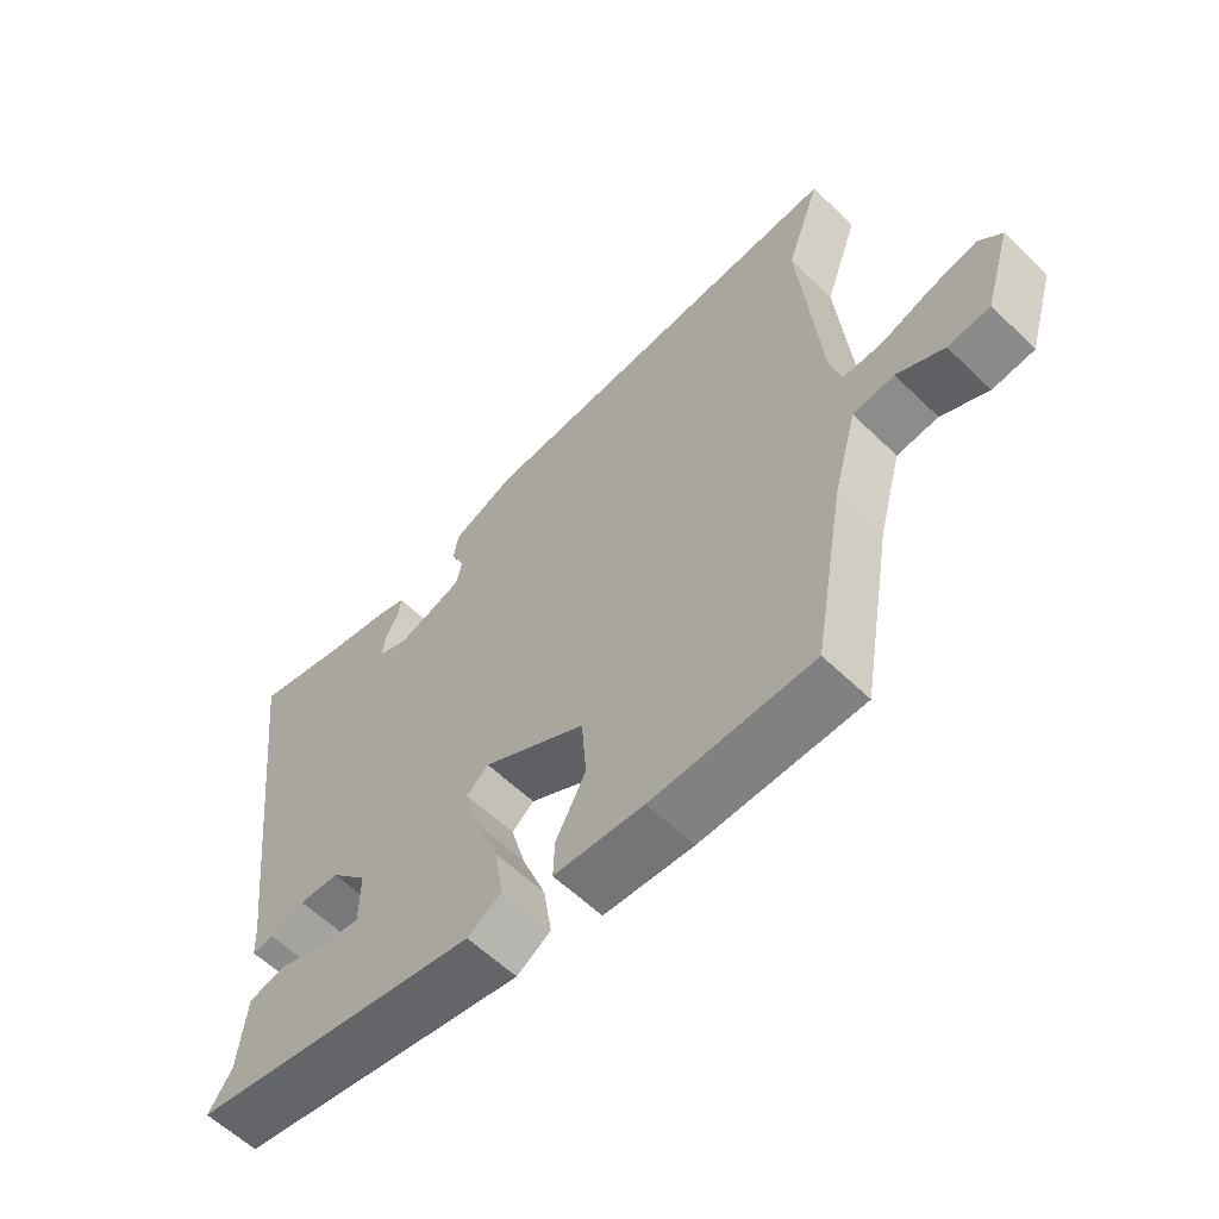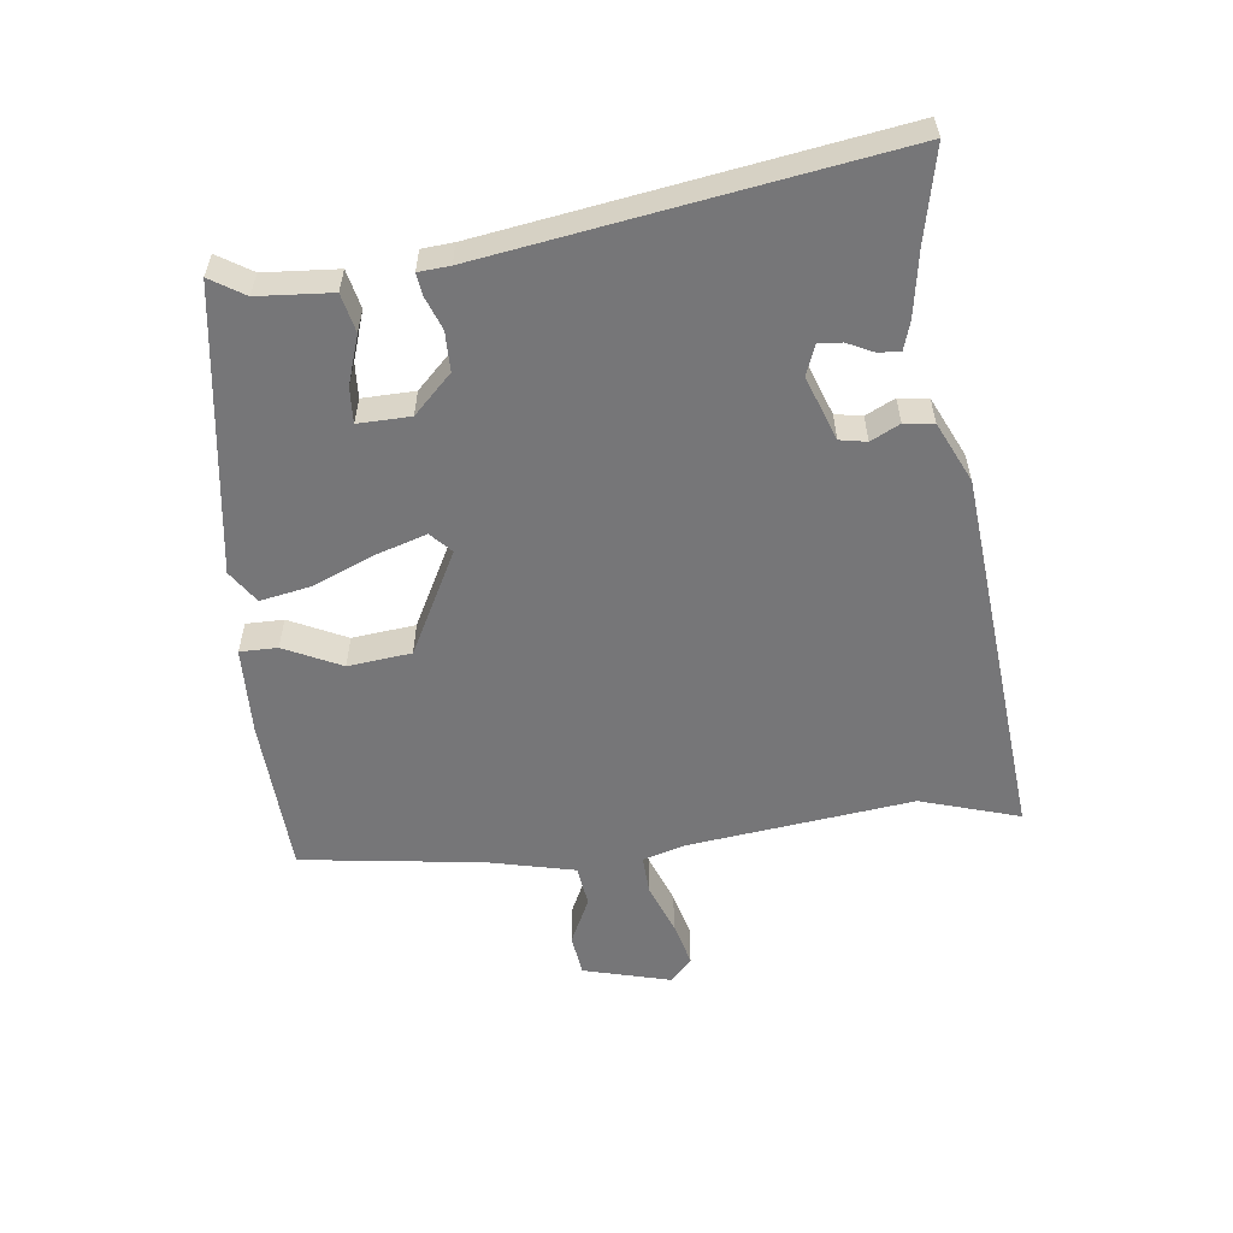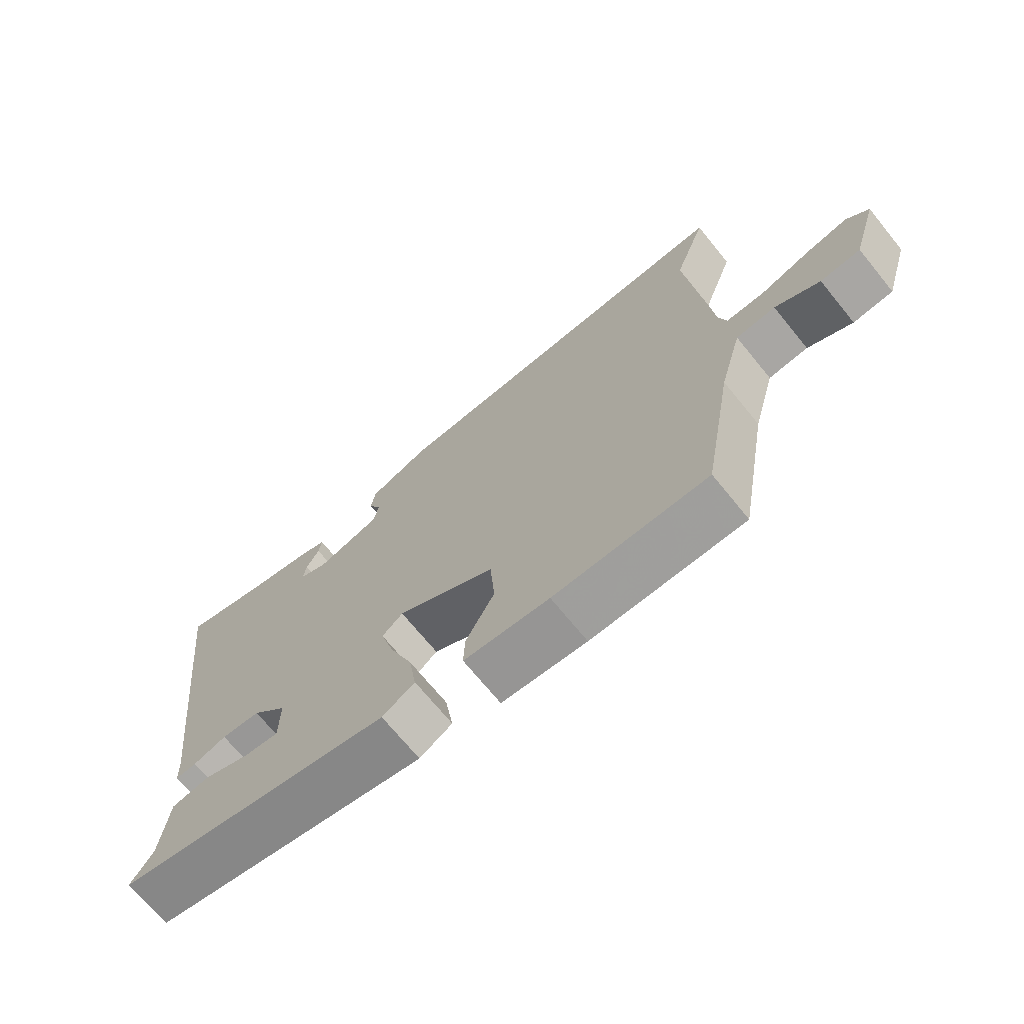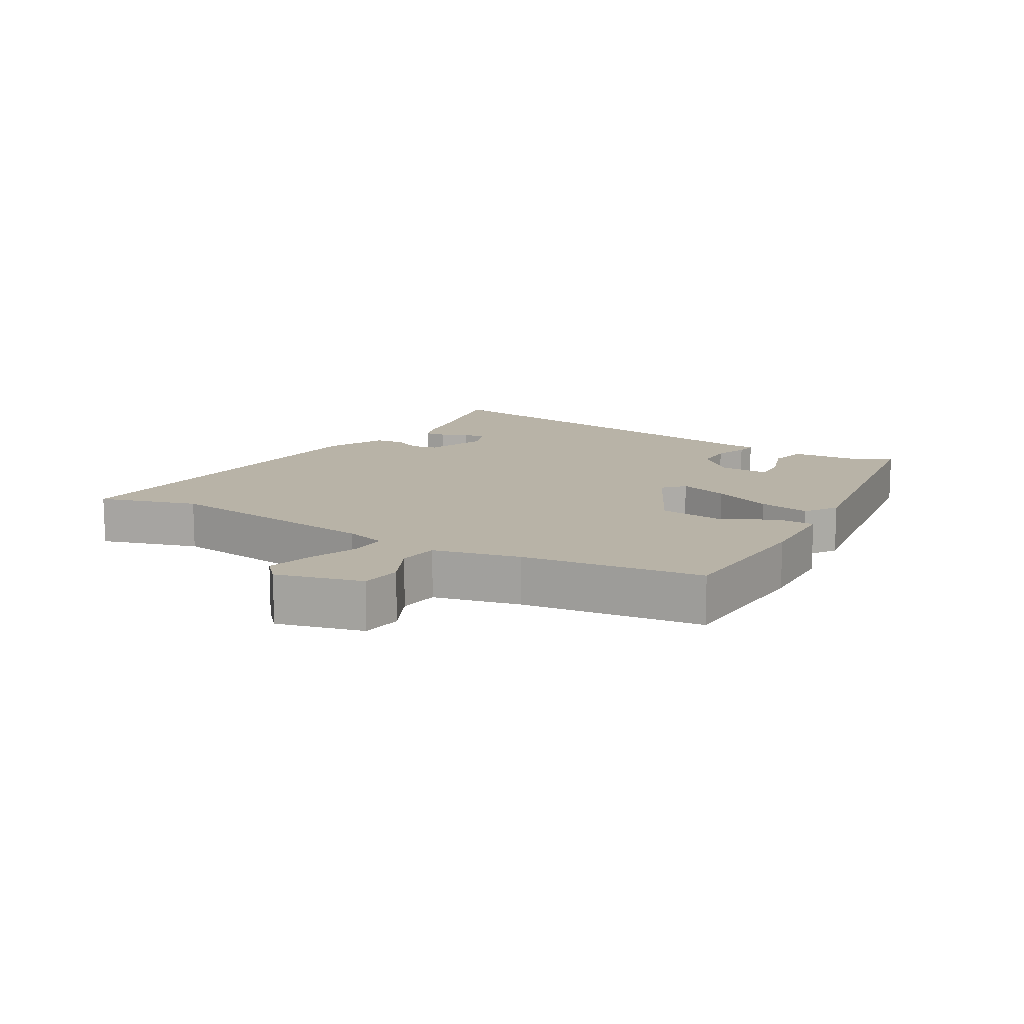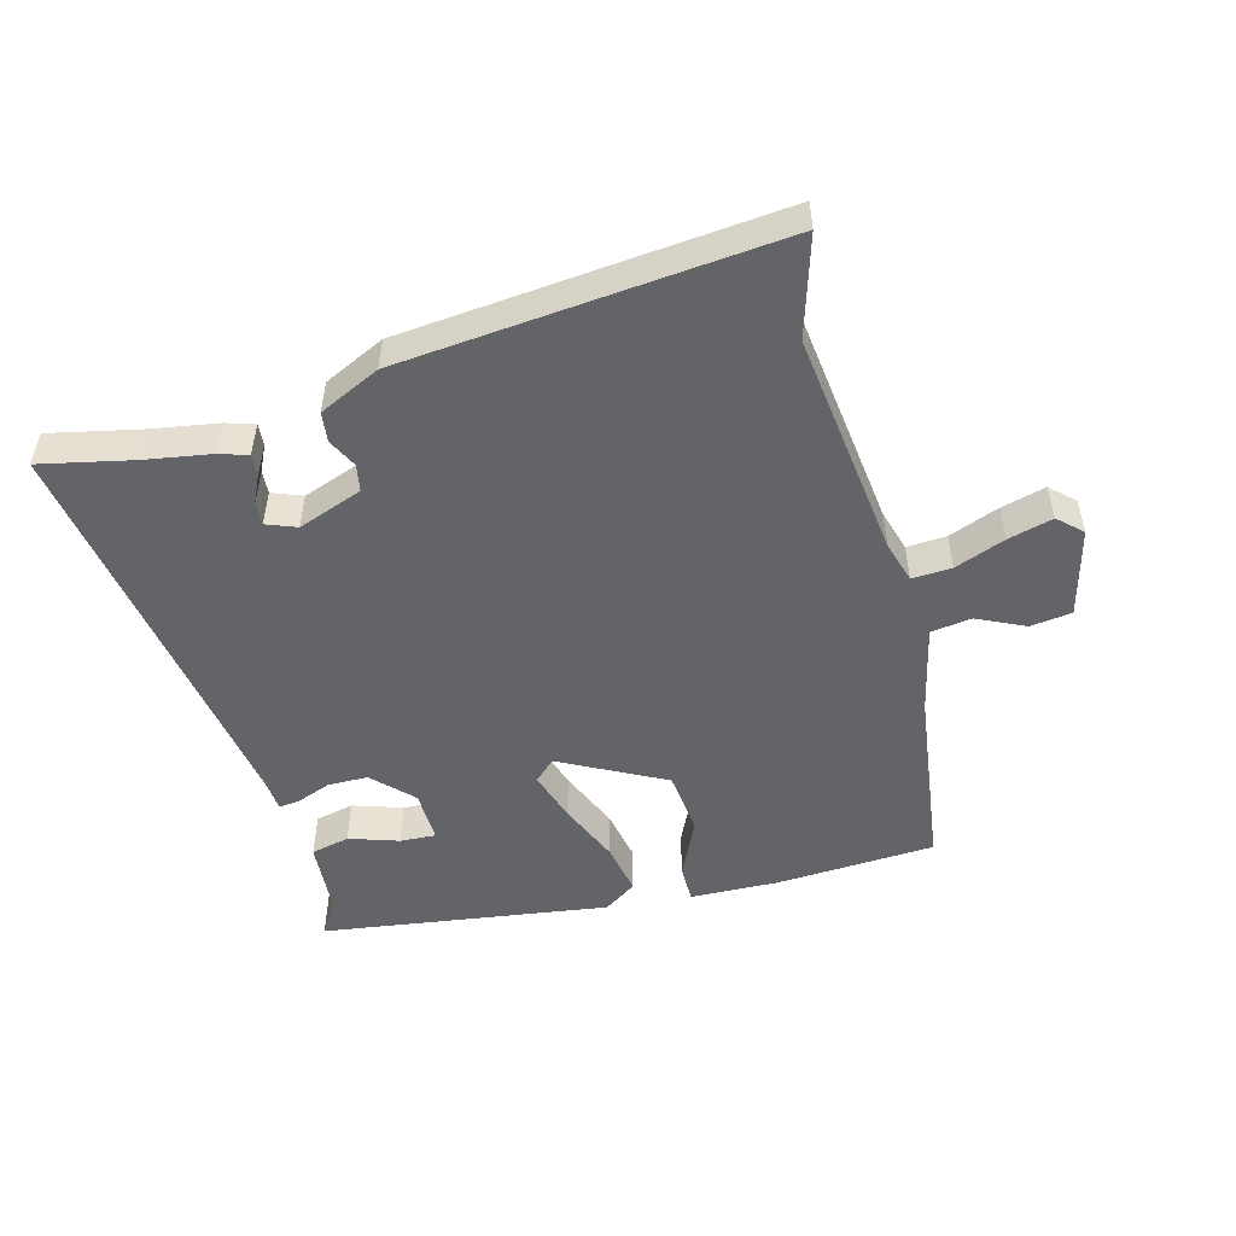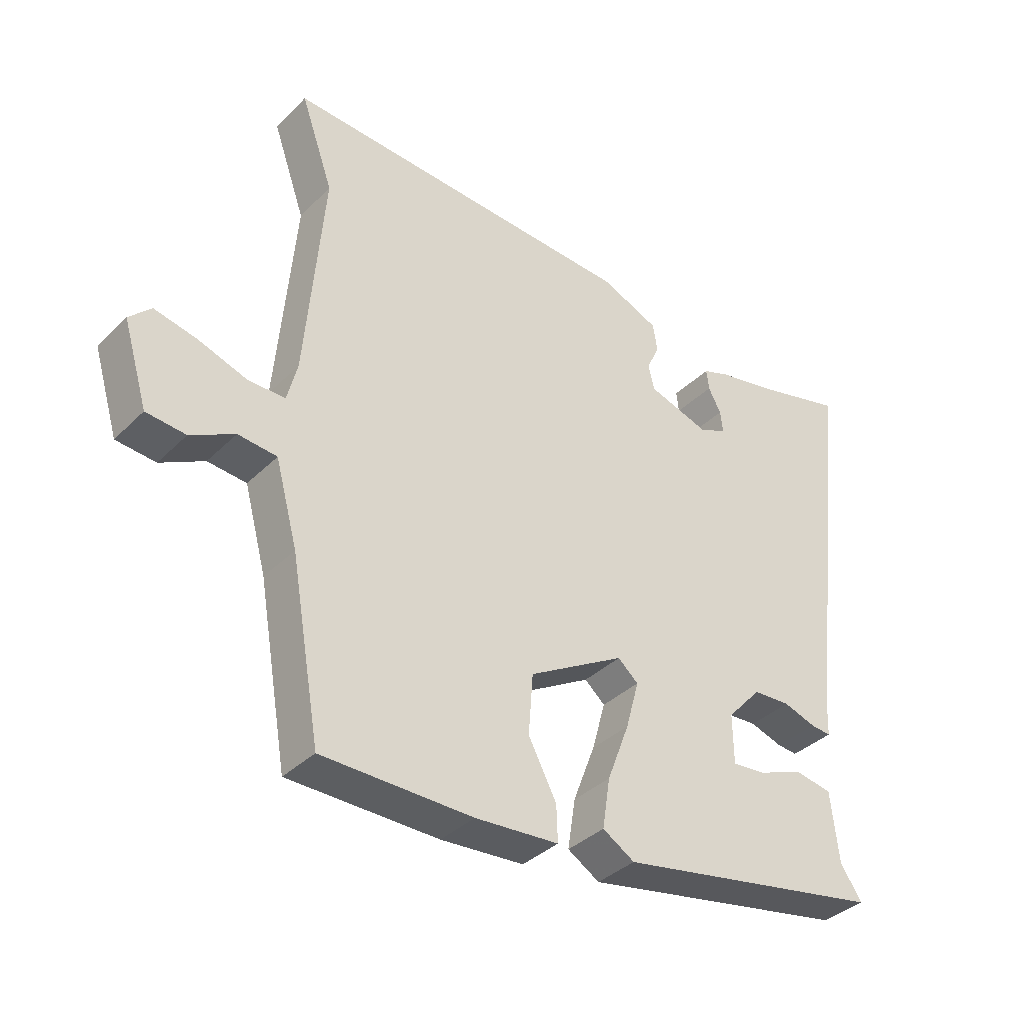
<metadata>
{"format":"obj","ext":"obj","renderer":"f3d","projection":"perspective","resolution":1024,"background":"white","views":[{"elev":-59.7,"azim":45.3,"up":"+Z"},{"elev":-56.9,"azim":-81.1,"up":"+Y"},{"elev":-70.4,"azim":39.2,"up":"+Z"},{"elev":12.7,"azim":122.5,"up":"+Y"},{"elev":-51.1,"azim":17.2,"up":"+Y"},{"elev":-36.6,"azim":141.4,"up":"+Z"}]}
</metadata>
<code>
v -0.485 0.07 -0.406
v -0.451 0.07 -0.356
v -0.439 0.07 -0.246
v -0.381 0.07 -0.235
v -0.309 0.07 -0.262
v -0.256 0.07 -0.267
v -0.255 0.07 -0.189
v -0.309 0.07 -0.13
v -0.368 0.07 -0.127
v -0.419 0.07 -0.144
v -0.451 0.07 -0.147
v -0.453 0.07 -0.1
v -0.525 0.07 0.506
v -0.389 0.07 0.471
v -0.292 0.07 0.451
v -0.25 0.07 0.436
v -0.254 0.07 0.403
v -0.274 0.07 0.365
v -0.278 0.07 0.33
v -0.234 0.07 0.311
v -0.137 0.07 0.342
v -0.128 0.07 0.382
v -0.148 0.07 0.426
v -0.141 0.07 0.47
v -0.049 0.07 0.509
v 0.514 0.07 0.54
v 0.463 0.07 0.394
v 0.492 0.07 0.055
v 0.508 0.07 -0.008
v 0.567 0.07 -0.007
v 0.643 0.07 0.019
v 0.71 0.07 0.034
v 0.744 0.07 0
v 0.705 0.07 -0.129
v 0.643 0.07 -0.135
v 0.574 0.07 -0.099
v 0.513 0.07 -0.105
v 0.478 0.07 -0.234
v 0.431 0.07 -0.504
v 0.195 0.07 -0.508
v 0.064 0.07 -0.499
v 0.066 0.07 -0.443
v 0.11 0.07 -0.359
v 0.103 0.07 -0.264
v -0.048 0.07 -0.178
v -0.08 0.07 -0.206
v -0.059 0.07 -0.282
v -0.024 0.07 -0.374
v -0.012 0.07 -0.452
v -0.062 0.07 -0.483
v -0.485 0 -0.406
v -0.451 0 -0.356
v -0.439 0 -0.246
v -0.381 0 -0.235
v -0.309 0 -0.262
v -0.256 0 -0.267
v -0.255 0 -0.189
v -0.309 0 -0.13
v -0.368 0 -0.127
v -0.419 0 -0.144
v -0.451 0 -0.147
v -0.453 0 -0.1
v -0.525 0 0.506
v -0.389 0 0.471
v -0.292 0 0.451
v -0.25 0 0.436
v -0.254 0 0.403
v -0.274 0 0.365
v -0.278 0 0.33
v -0.234 0 0.311
v -0.137 0 0.342
v -0.128 0 0.382
v -0.148 0 0.426
v -0.141 0 0.47
v -0.049 0 0.509
v 0.514 0 0.54
v 0.463 0 0.394
v 0.492 0 0.055
v 0.508 0 -0.008
v 0.567 0 -0.007
v 0.643 0 0.019
v 0.71 0 0.034
v 0.744 0 0
v 0.705 0 -0.129
v 0.643 0 -0.135
v 0.574 0 -0.099
v 0.513 0 -0.105
v 0.478 0 -0.234
v 0.431 0 -0.504
v 0.195 0 -0.508
v 0.064 0 -0.499
v 0.066 0 -0.443
v 0.11 0 -0.359
v 0.103 0 -0.264
v -0.048 0 -0.178
v -0.08 0 -0.206
v -0.059 0 -0.282
v -0.024 0 -0.374
v -0.012 0 -0.452
v -0.062 0 -0.483
f 47 48 49 50
f 46 47 50 1
f 45 46 1 2
f 40 41 42 43
f 38 39 40 43
f 37 38 43 44
f 33 34 35 36
f 33 36 37
f 30 31 32 33
f 30 33 37 44
f 24 25 26 27
f 22 23 24 27
f 21 22 27 28
f 20 21 28 29
f 15 16 17 18
f 14 15 18 19
f 12 13 14 19
f 9 10 11 12
f 8 9 12 19
f 7 8 19 20
f 2 3 4 5
f 2 5 6
f 45 2 6
f 29 30 44 45
f 7 20 29 45
f 6 7 45
f 100 99 98 97
f 51 100 97 96
f 52 51 96 95
f 93 92 91 90
f 93 90 89 88
f 94 93 88 87
f 86 85 84 83
f 87 86 83
f 83 82 81 80
f 94 87 83 80
f 77 76 75 74
f 77 74 73 72
f 78 77 72 71
f 79 78 71 70
f 68 67 66 65
f 69 68 65 64
f 69 64 63 62
f 62 61 60 59
f 69 62 59 58
f 70 69 58 57
f 55 54 53 52
f 56 55 52
f 56 52 95
f 95 94 80 79
f 95 79 70 57
f 95 57 56
f 1 51 52 2
f 2 52 53 3
f 3 53 54 4
f 4 54 55 5
f 5 55 56 6
f 6 56 57 7
f 7 57 58 8
f 8 58 59 9
f 9 59 60 10
f 10 60 61 11
f 11 61 62 12
f 12 62 63 13
f 13 63 64 14
f 14 64 65 15
f 15 65 66 16
f 16 66 67 17
f 17 67 68 18
f 18 68 69 19
f 19 69 70 20
f 20 70 71 21
f 21 71 72 22
f 22 72 73 23
f 23 73 74 24
f 24 74 75 25
f 25 75 76 26
f 26 76 77 27
f 27 77 78 28
f 28 78 79 29
f 29 79 80 30
f 30 80 81 31
f 31 81 82 32
f 32 82 83 33
f 33 83 84 34
f 34 84 85 35
f 35 85 86 36
f 36 86 87 37
f 37 87 88 38
f 38 88 89 39
f 39 89 90 40
f 40 90 91 41
f 41 91 92 42
f 42 92 93 43
f 43 93 94 44
f 44 94 95 45
f 45 95 96 46
f 46 96 97 47
f 47 97 98 48
f 48 98 99 49
f 49 99 100 50
f 50 100 51 1

</code>
